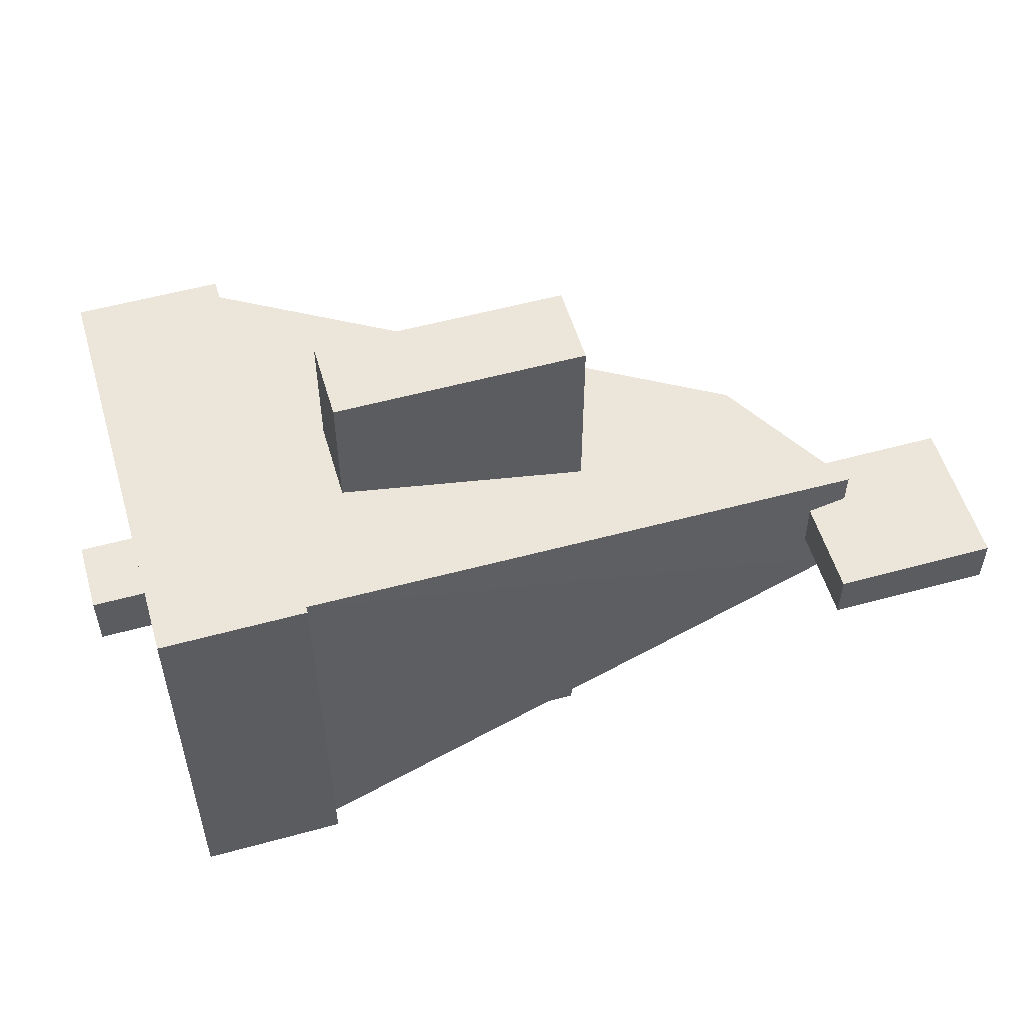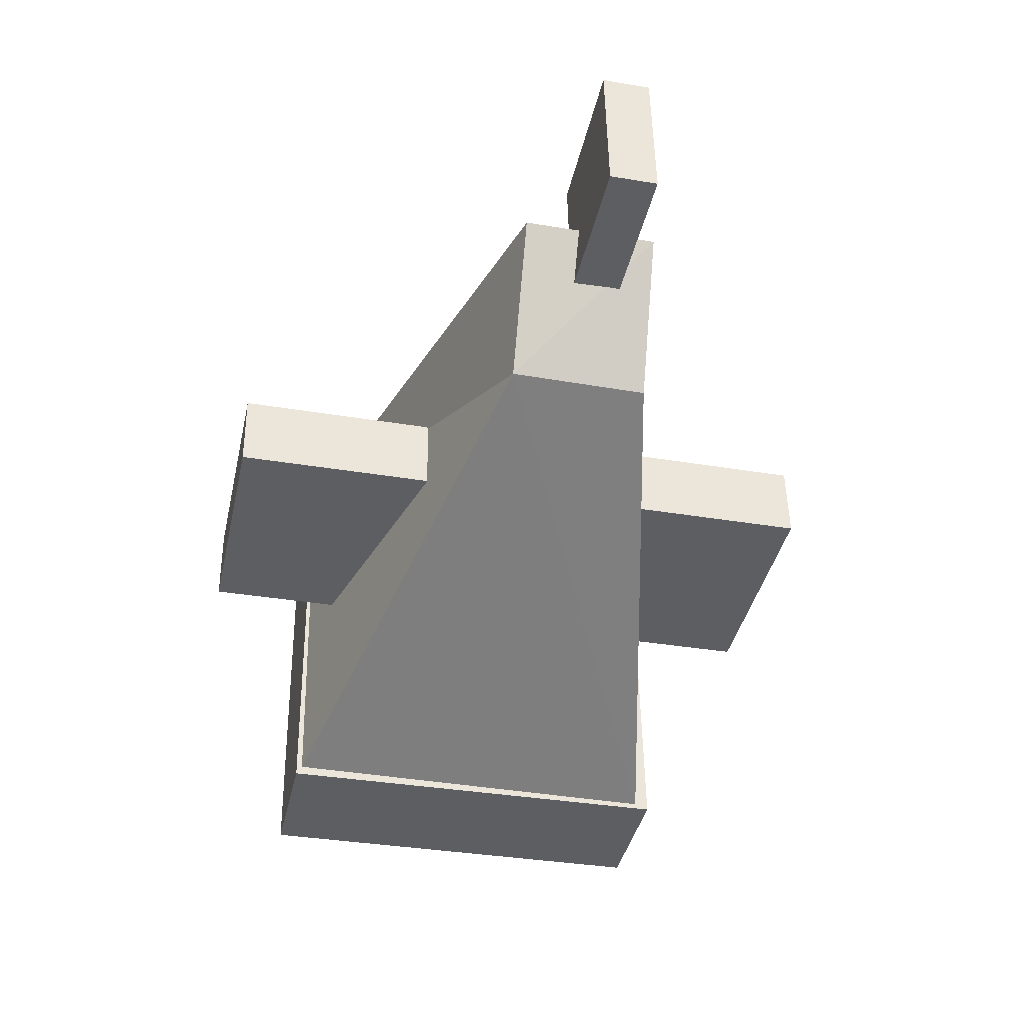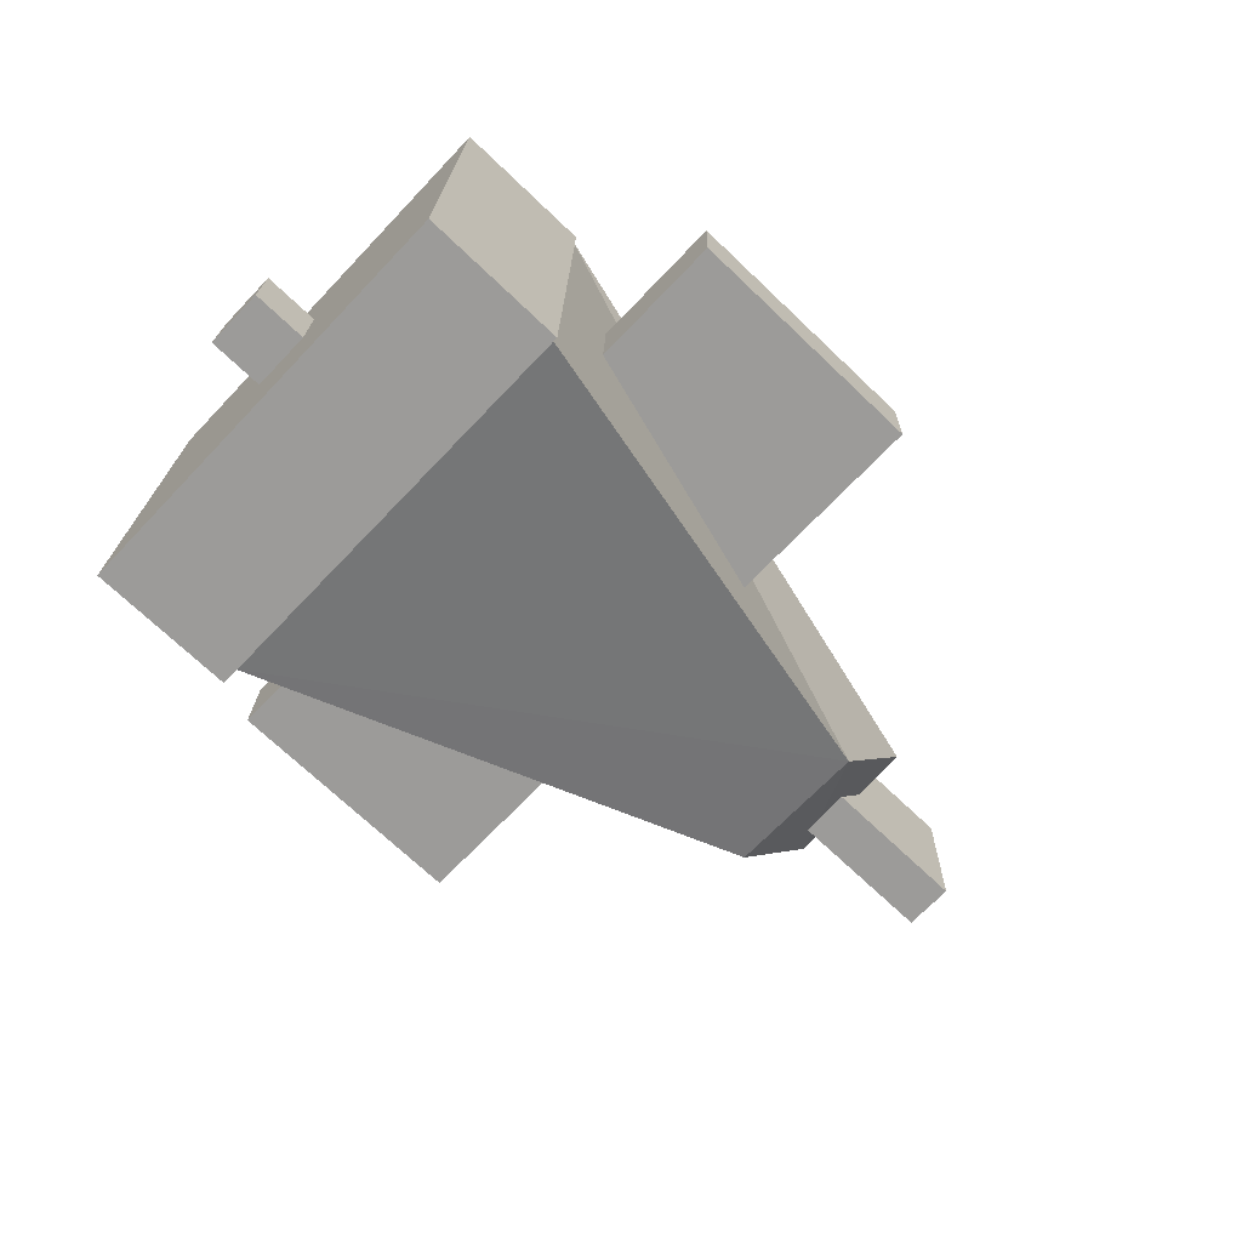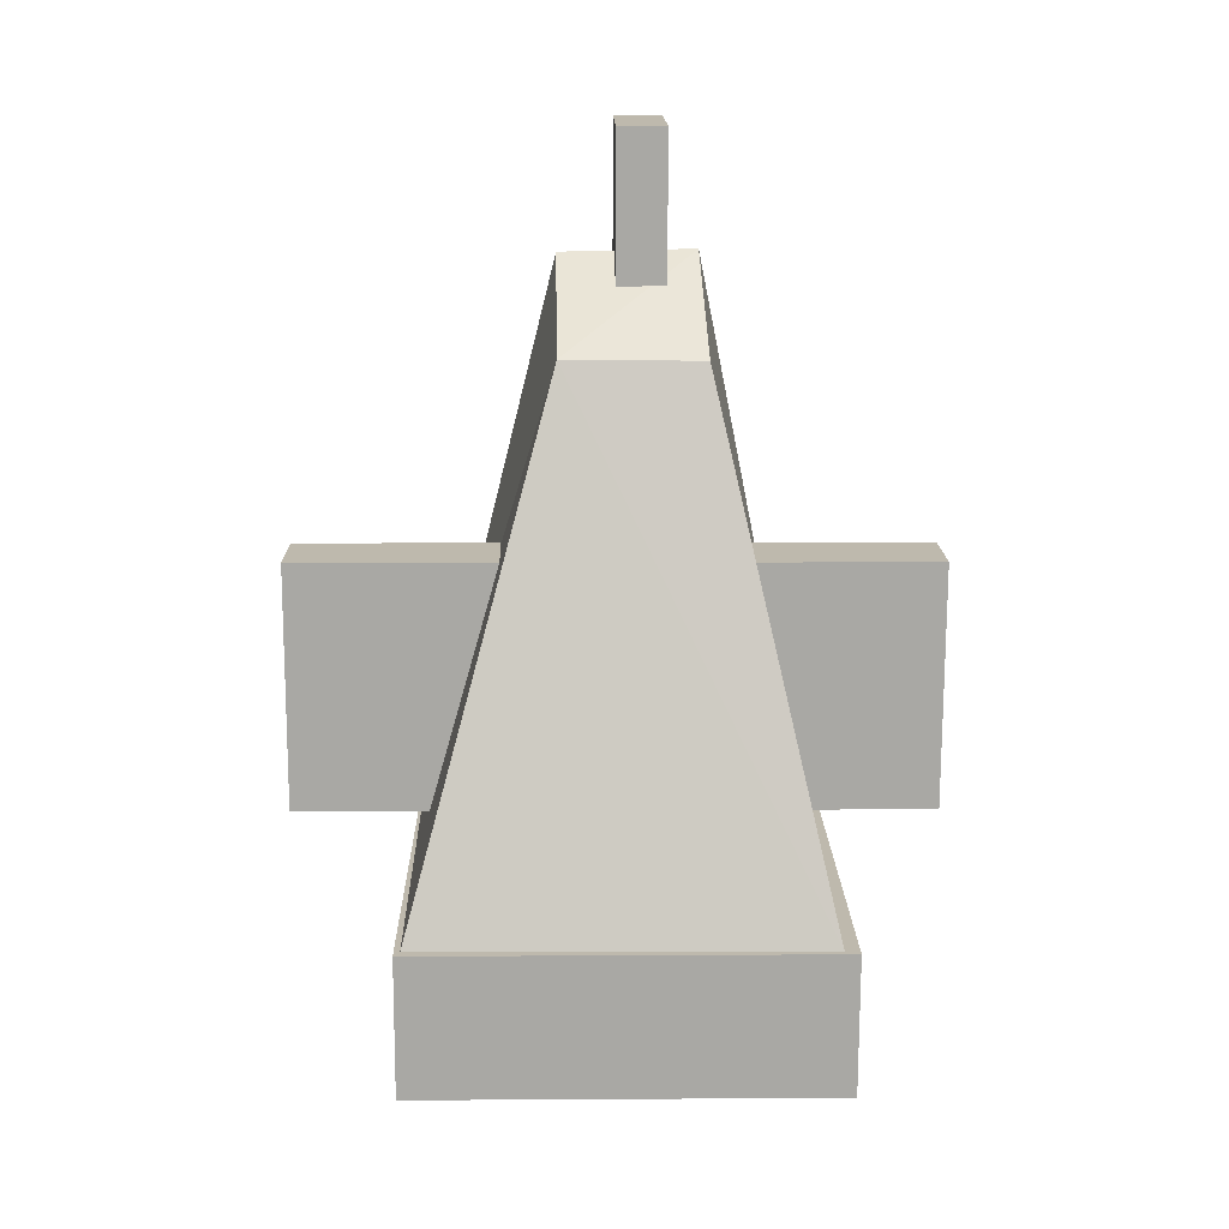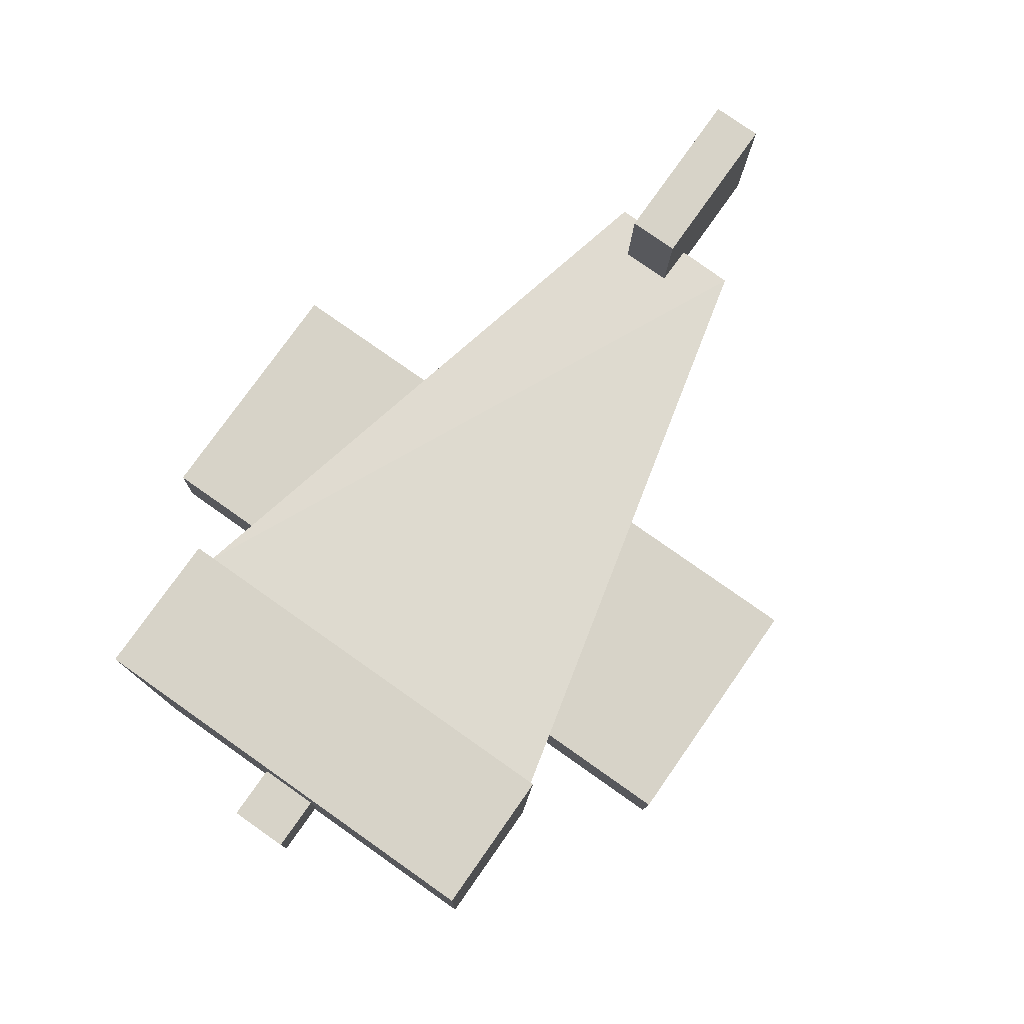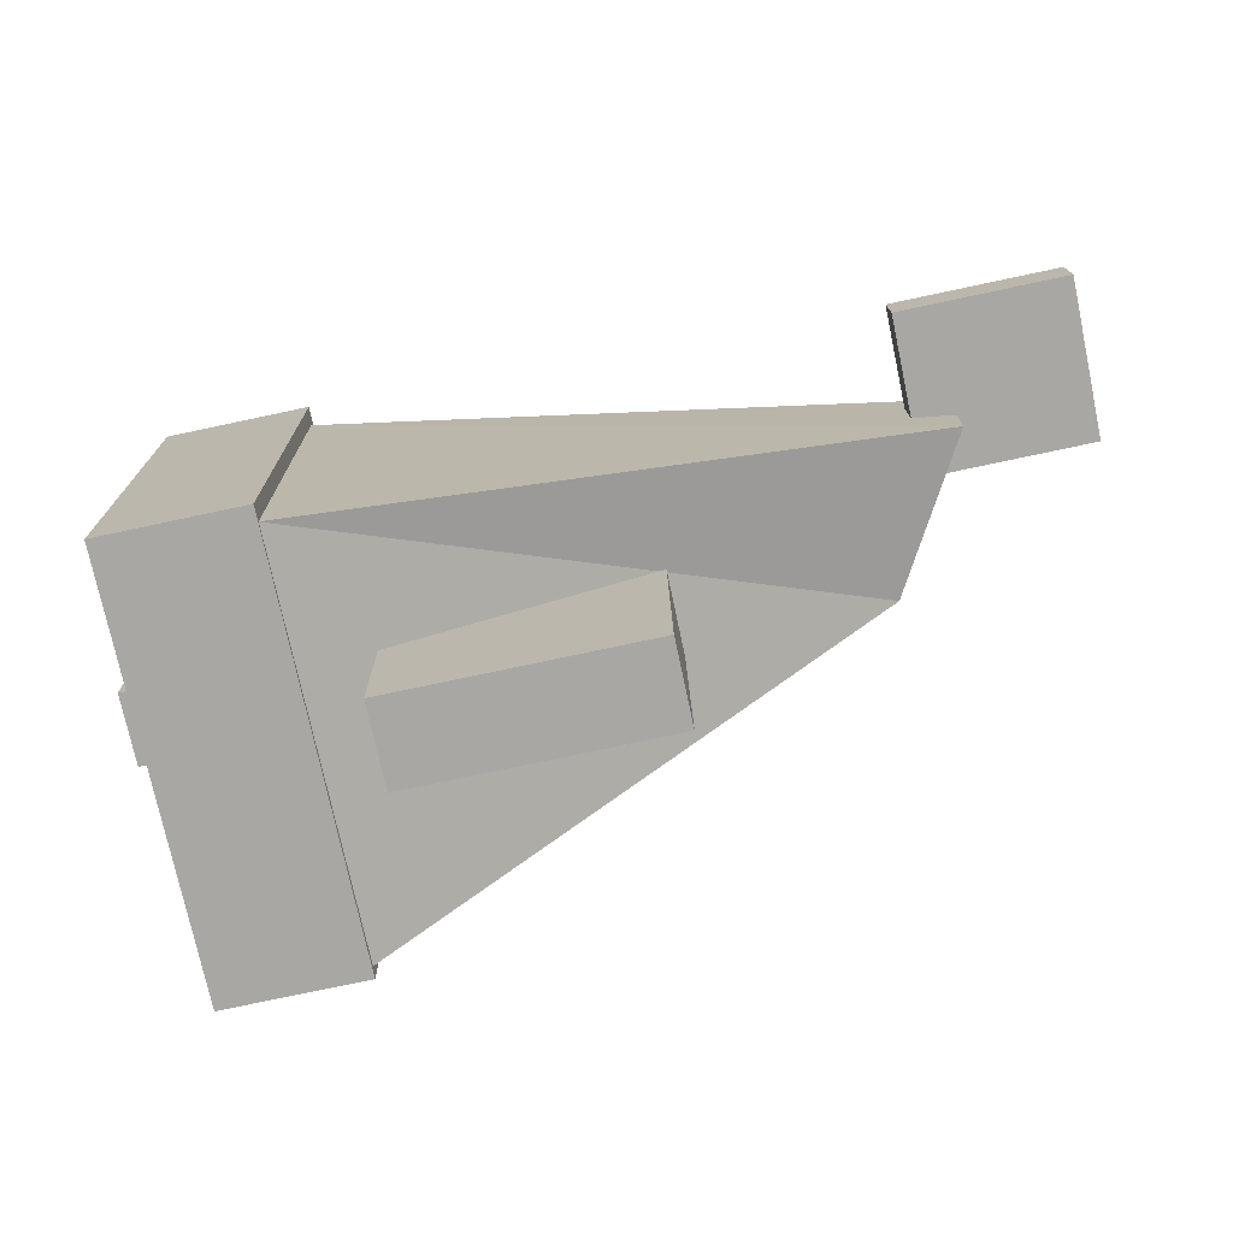
<metadata>
{"format":"obj","ext":"obj","renderer":"f3d","projection":"perspective","resolution":1024,"background":"white","views":[{"elev":53.1,"azim":164.3,"up":"+Z"},{"elev":-40.3,"azim":-102.1,"up":"+Y"},{"elev":-70.4,"azim":136.8,"up":"+Y"},{"elev":-75.3,"azim":-89.8,"up":"+Y"},{"elev":77.5,"azim":125.4,"up":"+Y"},{"elev":-75.5,"azim":-167.5,"up":"+Z"}]}
</metadata>
<code>
o Cube_Cube.007
v -1.698 -0.3165 -0.3229
v 0.8598 0.7945 -1.094
v 0.895 -1.237 -1.046
v 0.8721 0.831 0.9523
v 0.8918 -1.215 0.9887
v -1.689 -0.3062 0.3918
v -2.134 0.3984 0.359
v -2.121 0.4024 -0.3393
v 0.8548 0.8735 -1.109
v 1.591 -1.272 -1.075
v 0.8755 -1.279 -1.07
v 1.57 0.8803 -1.113
v 1.604 -1.234 1.058
v 1.583 0.9184 1.019
v 0.8884 -1.241 1.062
v 0.8676 0.9116 1.024
v 1.552 -0.02412 -0.1269
v 1.871 -0.3861 -0.1224
v 1.556 -0.3891 -0.1204
v 1.868 -0.02111 -0.1289
v 1.873 -0.3806 0.1817
v 1.87 -0.01569 0.1752
v 1.558 -0.3836 0.1836
v 1.554 -0.01869 0.1771
v -0.7271 -0.303 -1.645
v 0.5218 0.1139 -1.66
v -0.731 0.1019 -1.652
v 0.5257 -0.2911 -1.653
v 0.541 0.1707 1.528
v 0.5449 -0.2342 1.535
v -0.7118 0.1588 1.535
v -0.7079 -0.2461 1.543
v -2.746 0.9076 -0.05827
v -1.922 0.1481 -0.04968
v -2.739 0.1404 -0.04463
v -1.93 0.9154 -0.06333
v -1.921 0.1526 0.1998
v -1.928 0.9198 0.1861
v -2.738 0.1448 0.2048
v -2.745 0.912 0.1912
f 1 2 3
f 3 4 5
f 4 6 5
f 7 1 6
f 5 1 3
f 4 8 7
f 9 10 11
f 12 13 10
f 14 15 13
f 16 11 15
f 13 11 10
f 12 16 14
f 17 18 19
f 20 21 18
f 22 23 21
f 24 19 23
f 21 19 18
f 20 24 22
f 25 26 27
f 28 29 26
f 30 31 29
f 32 27 31
f 29 27 26
f 28 32 30
f 33 34 35
f 36 37 34
f 38 39 37
f 40 35 39
f 37 35 34
f 36 40 38
f 1 8 2
f 3 2 4
f 4 7 6
f 7 8 1
f 5 6 1
f 4 2 8
f 9 12 10
f 12 14 13
f 14 16 15
f 16 9 11
f 13 15 11
f 12 9 16
f 17 20 18
f 20 22 21
f 22 24 23
f 24 17 19
f 21 23 19
f 20 17 24
f 25 28 26
f 28 30 29
f 30 32 31
f 32 25 27
f 29 31 27
f 28 25 32
f 33 36 34
f 36 38 37
f 38 40 39
f 40 33 35
f 37 39 35
f 36 33 40

</code>
